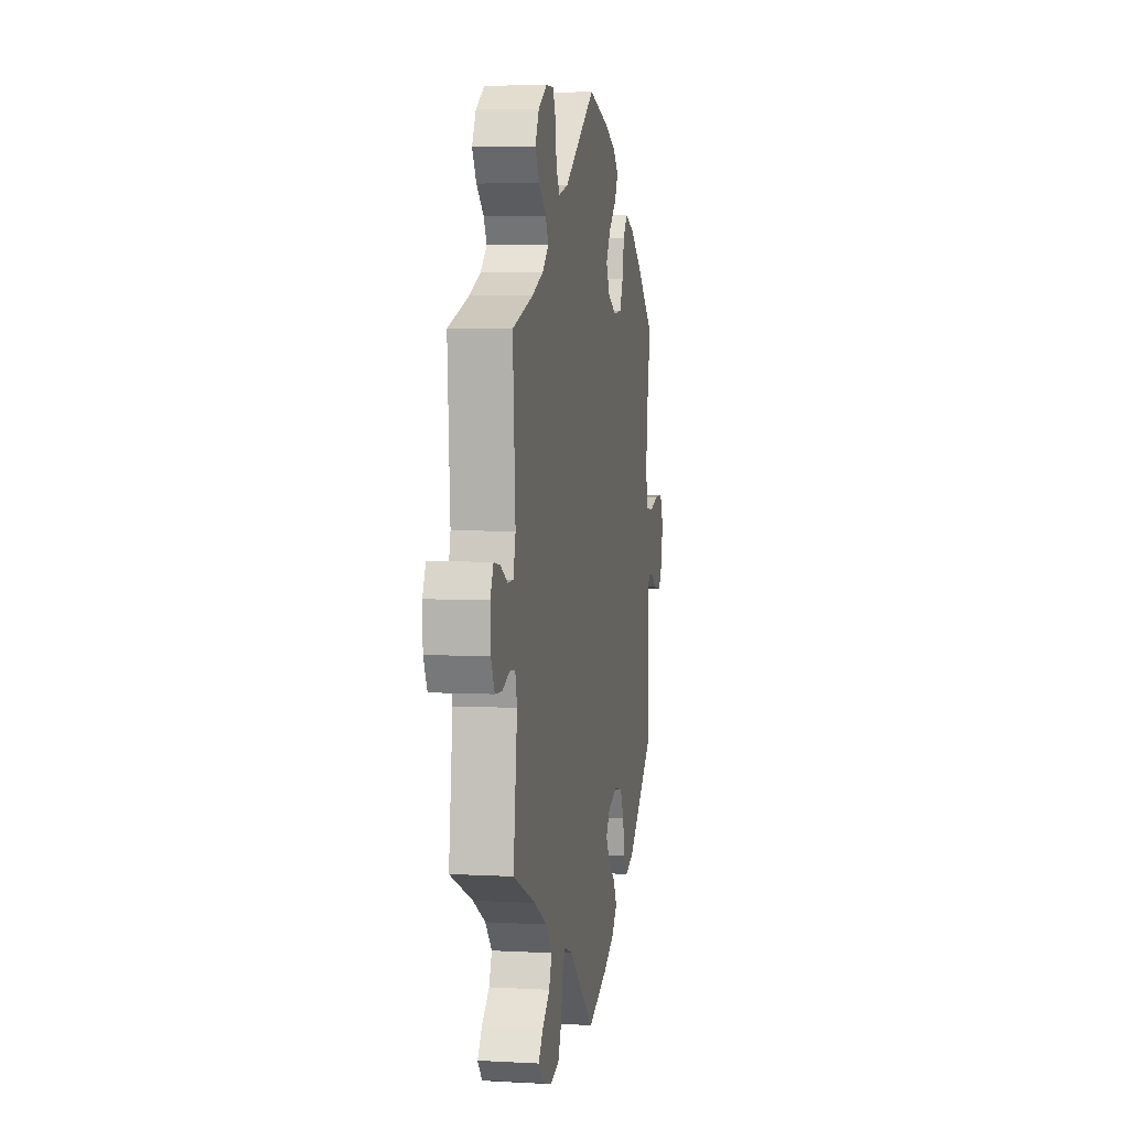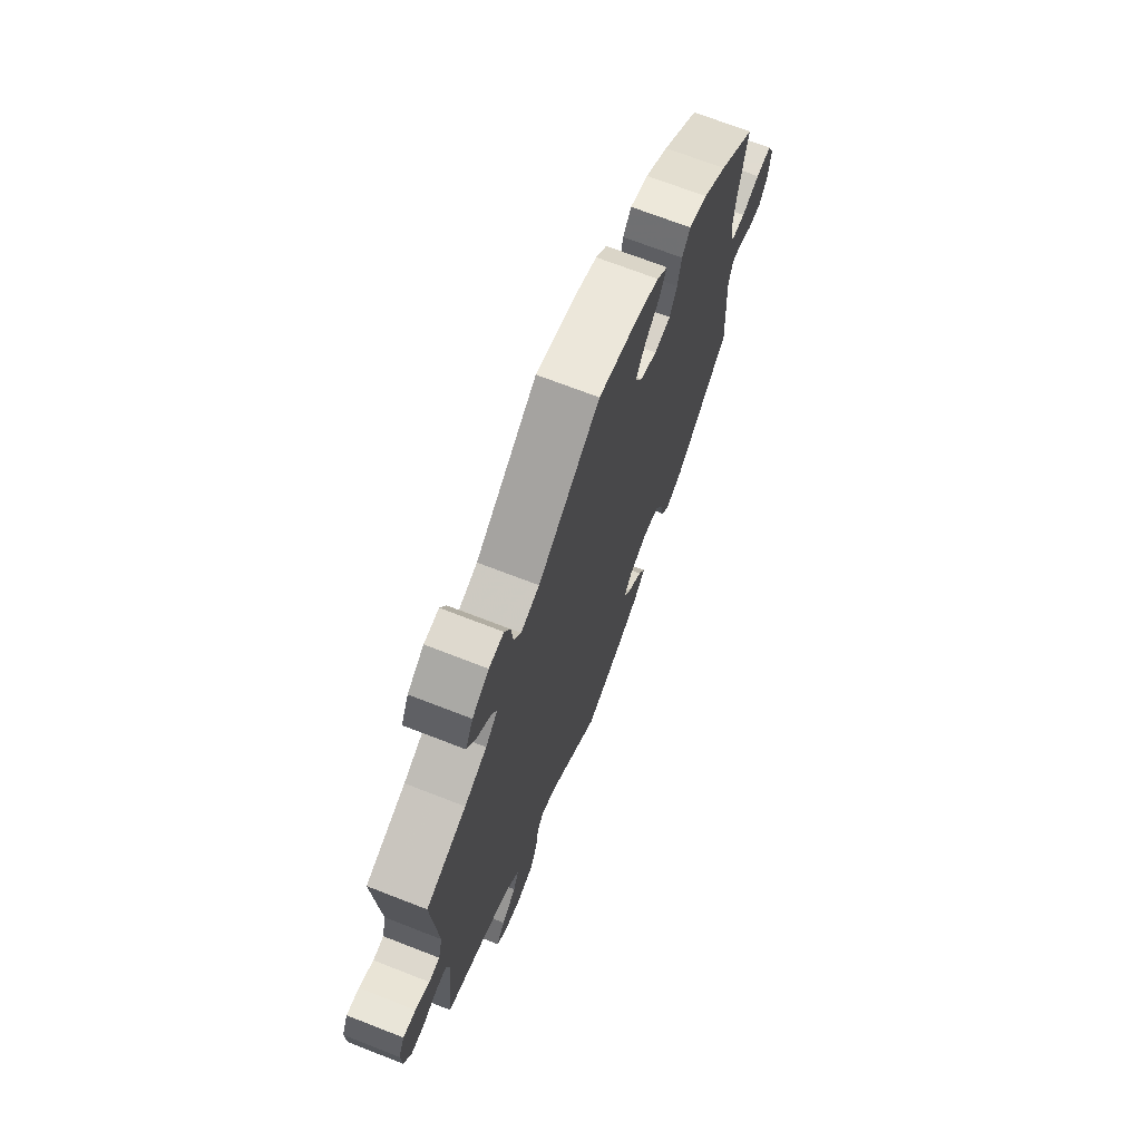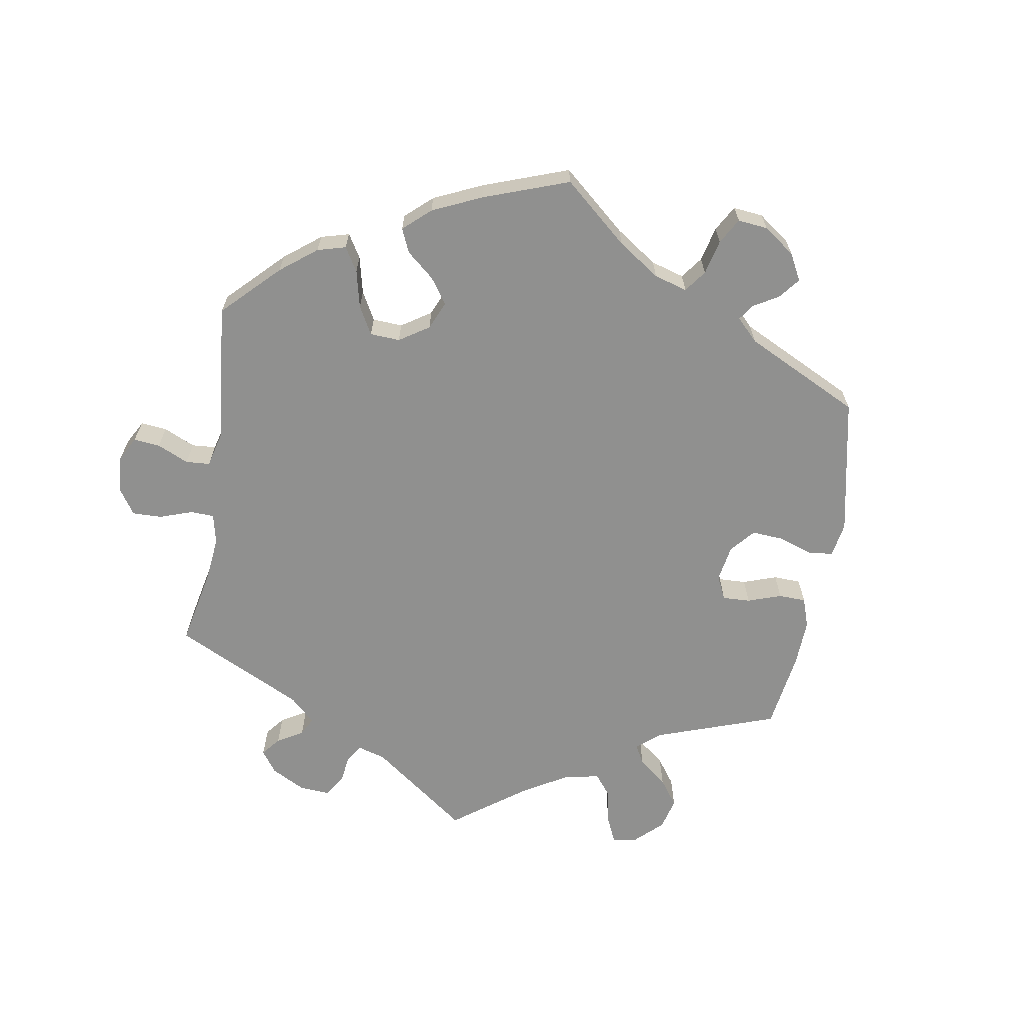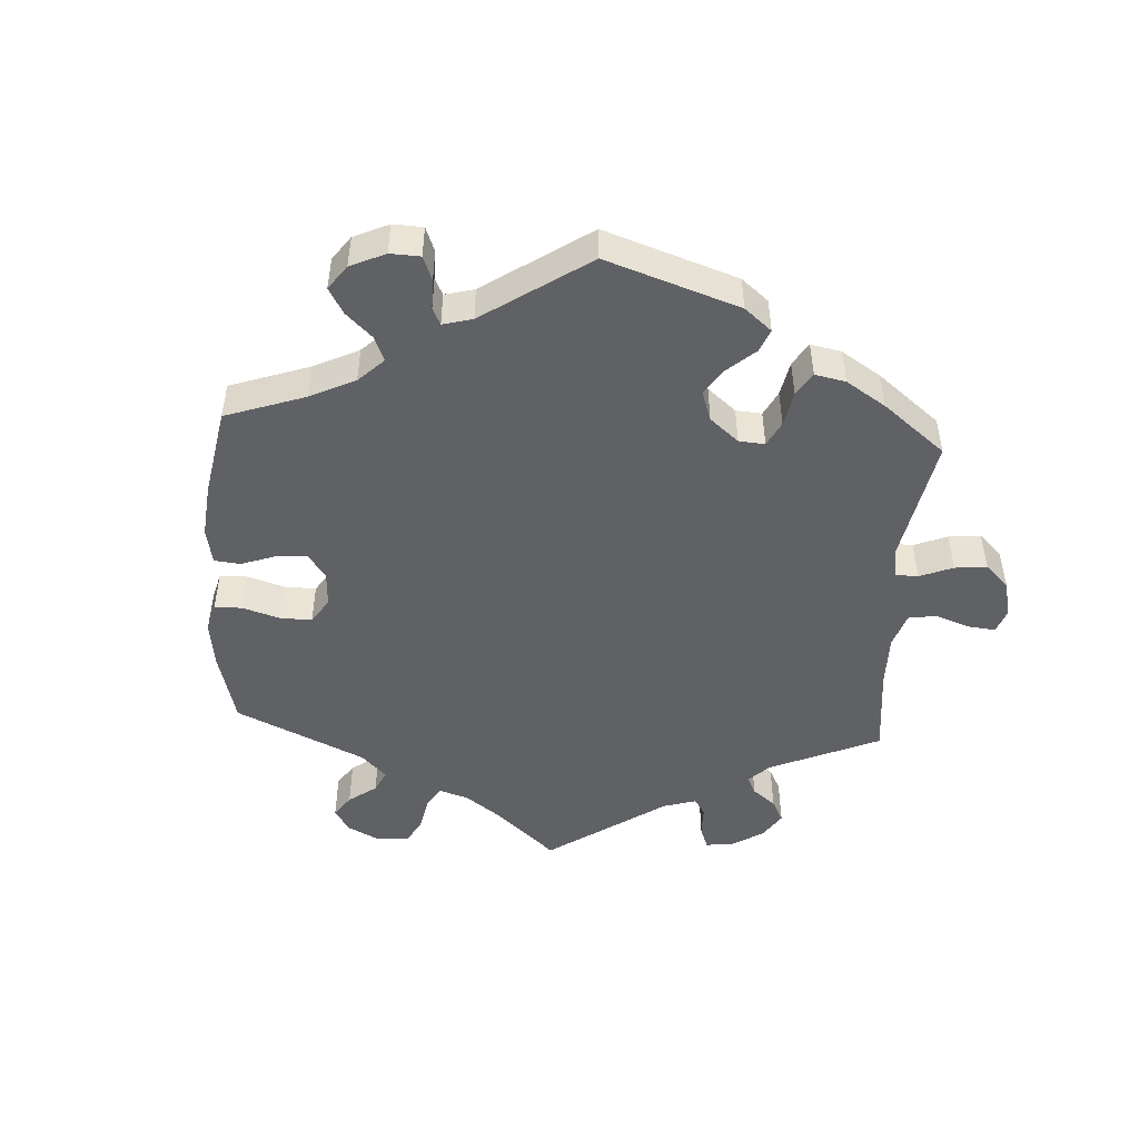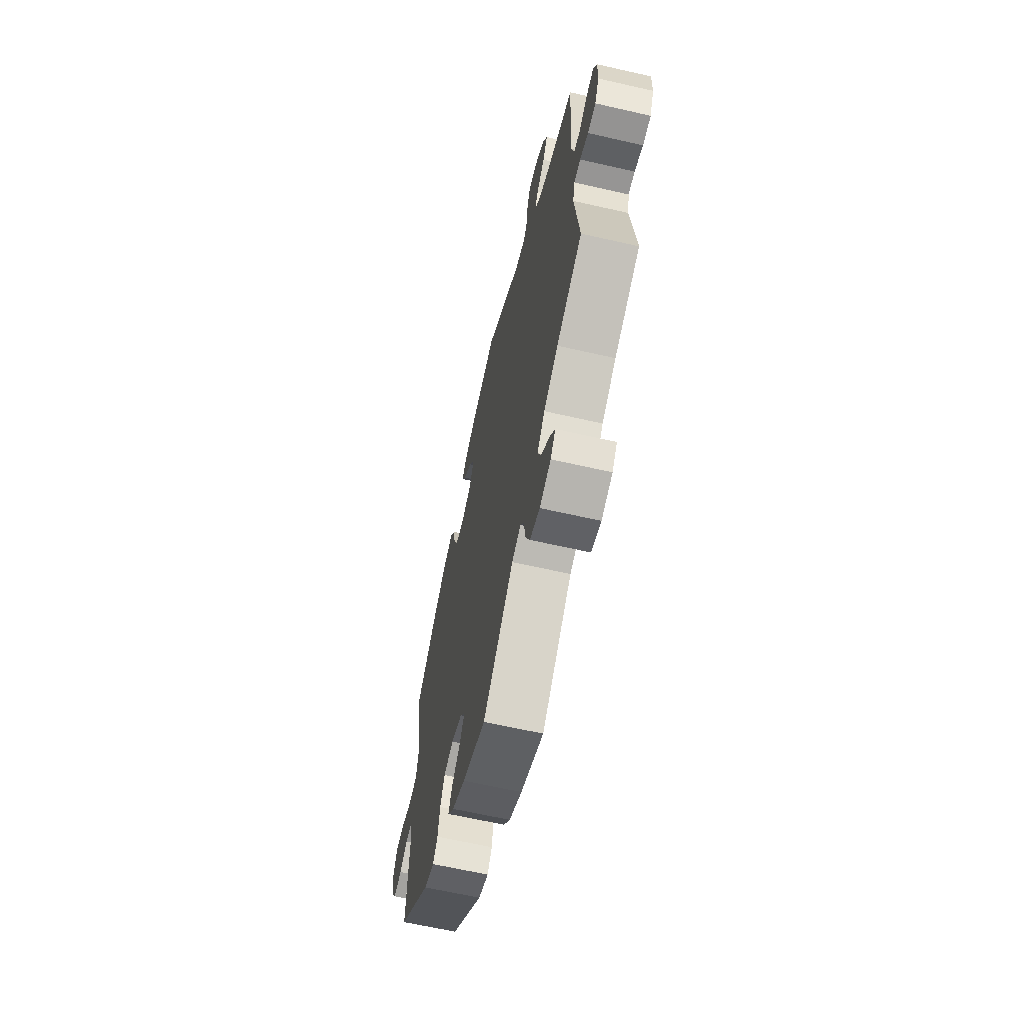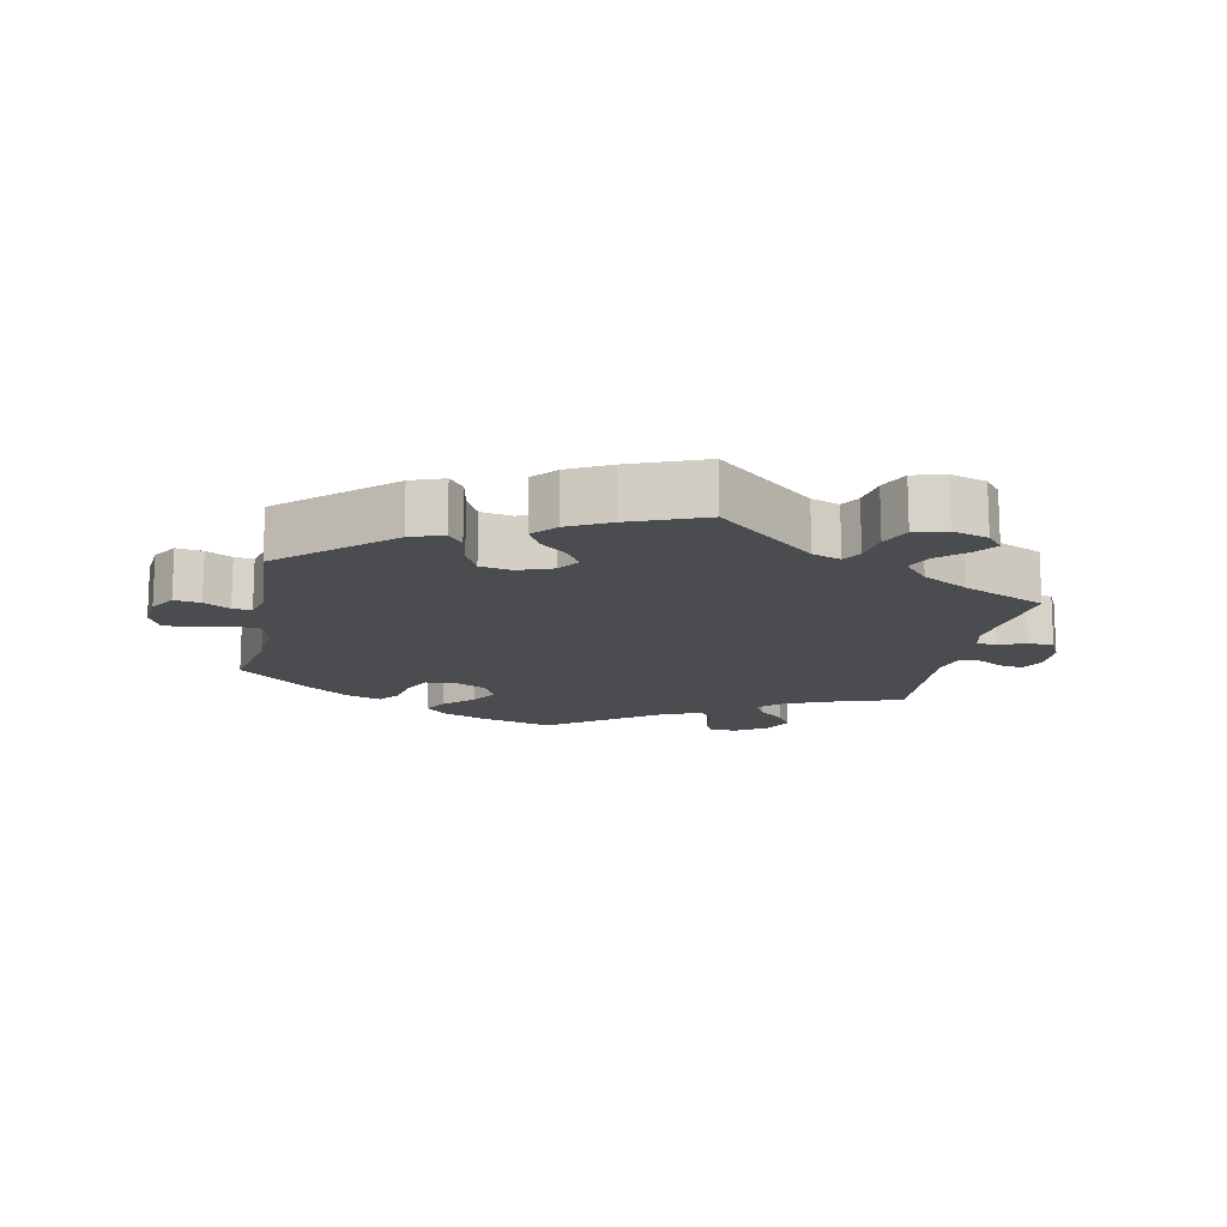
<metadata>
{"format":"obj","ext":"obj","renderer":"f3d","projection":"perspective","resolution":1024,"background":"white","views":[{"elev":4.8,"azim":-80.0,"up":"+Z"},{"elev":70.2,"azim":-68.7,"up":"+Z"},{"elev":-65.6,"azim":50.7,"up":"+Y"},{"elev":-48.6,"azim":116.5,"up":"+Y"},{"elev":-63.8,"azim":-103.0,"up":"+Z"},{"elev":-14.8,"azim":168.7,"up":"+Y"}]}
</metadata>
<code>
v -0.48 0.07 -0.112
v -0.49 0.07 -0.07
v -0.52 0.07 -0.068
v -0.56 0.07 -0.084
v -0.598 0.07 -0.082
v -0.618 0.07 -0.041
v -0.62 0.07 0.016
v -0.603 0.07 0.053
v -0.568 0.07 0.047
v -0.529 0.07 0.025
v -0.499 0.07 0.026
v -0.487 0.07 0.076
v -0.501 0.07 0.288
v -0.39 0.07 0.324
v -0.328 0.07 0.351
v -0.294 0.07 0.382
v -0.31 0.07 0.413
v -0.349 0.07 0.447
v -0.372 0.07 0.485
v -0.351 0.07 0.527
v -0.305 0.07 0.557
v -0.264 0.07 0.558
v -0.248 0.07 0.522
v -0.243 0.07 0.471
v -0.223 0.07 0.441
v -0.172 0.07 0.455
v 0 0.07 0.577
v 0.11 0.07 0.547
v 0.173 0.07 0.521
v 0.204 0.07 0.49
v 0.184 0.07 0.454
v 0.142 0.07 0.415
v 0.117 0.07 0.374
v 0.137 0.07 0.334
v 0.184 0.07 0.31
v 0.229 0.07 0.315
v 0.249 0.07 0.357
v 0.259 0.07 0.41
v 0.282 0.07 0.441
v 0.333 0.07 0.424
v 0.398 0.07 0.377
v 0.501 0.07 0.289
v 0.477 0.07 0.166
v 0.471 0.07 0.091
v 0.483 0.07 0.041
v 0.523 0.07 0.036
v 0.574 0.07 0.051
v 0.618 0.07 0.051
v 0.636 0.07 0.01
v 0.63 0.07 -0.047
v 0.606 0.07 -0.085
v 0.567 0.07 -0.079
v 0.529 0.07 -0.057
v 0.501 0.07 -0.055
v 0.489 0.07 -0.099
v 0.501 0.07 -0.289
v 0.344 0.07 -0.427
v 0.295 0.07 -0.445
v 0.273 0.07 -0.416
v 0.263 0.07 -0.363
v 0.242 0.07 -0.32
v 0.196 0.07 -0.311
v 0.144 0.07 -0.33
v 0.122 0.07 -0.362
v 0.144 0.07 -0.397
v 0.184 0.07 -0.432
v 0.203 0.07 -0.468
v 0.172 0.07 -0.503
v 0.11 0.07 -0.535
v 0 0.07 -0.578
v -0.145 0.07 -0.452
v -0.187 0.07 -0.437
v -0.204 0.07 -0.465
v -0.212 0.07 -0.518
v -0.232 0.07 -0.562
v -0.279 0.07 -0.575
v -0.332 0.07 -0.559
v -0.356 0.07 -0.53
v -0.332 0.07 -0.497
v -0.291 0.07 -0.462
v -0.275 0.07 -0.423
v -0.311 0.07 -0.382
v -0.379 0.07 -0.343
v -0.501 0.07 -0.289
v -0.48 0 -0.112
v -0.49 0 -0.07
v -0.52 0 -0.068
v -0.56 0 -0.084
v -0.598 0 -0.082
v -0.618 0 -0.041
v -0.62 0 0.016
v -0.603 0 0.053
v -0.568 0 0.047
v -0.529 0 0.025
v -0.499 0 0.026
v -0.487 0 0.076
v -0.501 0 0.288
v -0.39 0 0.324
v -0.328 0 0.351
v -0.294 0 0.382
v -0.31 0 0.413
v -0.349 0 0.447
v -0.372 0 0.485
v -0.351 0 0.527
v -0.305 0 0.557
v -0.264 0 0.558
v -0.248 0 0.522
v -0.243 0 0.471
v -0.223 0 0.441
v -0.172 0 0.455
v 0 0 0.577
v 0.11 0 0.547
v 0.173 0 0.521
v 0.204 0 0.49
v 0.184 0 0.454
v 0.142 0 0.415
v 0.117 0 0.374
v 0.137 0 0.334
v 0.184 0 0.31
v 0.229 0 0.315
v 0.249 0 0.357
v 0.259 0 0.41
v 0.282 0 0.441
v 0.333 0 0.424
v 0.398 0 0.377
v 0.501 0 0.289
v 0.477 0 0.166
v 0.471 0 0.091
v 0.483 0 0.041
v 0.523 0 0.036
v 0.574 0 0.051
v 0.618 0 0.051
v 0.636 0 0.01
v 0.63 0 -0.047
v 0.606 0 -0.085
v 0.567 0 -0.079
v 0.529 0 -0.057
v 0.501 0 -0.055
v 0.489 0 -0.099
v 0.501 0 -0.289
v 0.344 0 -0.427
v 0.295 0 -0.445
v 0.273 0 -0.416
v 0.263 0 -0.363
v 0.242 0 -0.32
v 0.196 0 -0.311
v 0.144 0 -0.33
v 0.122 0 -0.362
v 0.144 0 -0.397
v 0.184 0 -0.432
v 0.203 0 -0.468
v 0.172 0 -0.503
v 0.11 0 -0.535
v 0 0 -0.578
v -0.145 0 -0.452
v -0.187 0 -0.437
v -0.204 0 -0.465
v -0.212 0 -0.518
v -0.232 0 -0.562
v -0.279 0 -0.575
v -0.332 0 -0.559
v -0.356 0 -0.53
v -0.332 0 -0.497
v -0.291 0 -0.462
v -0.275 0 -0.423
v -0.311 0 -0.382
v -0.379 0 -0.343
v -0.501 0 -0.289
f 83 84 1
f 82 83 1 2
f 81 82 2
f 77 78 79 80
f 75 76 77 80
f 73 74 75 80
f 72 73 80 81
f 68 69 70 71
f 68 71 72
f 65 66 67 68
f 64 65 68 72
f 63 64 72 81
f 57 58 59 60
f 55 56 57 60
f 54 55 60 61
f 50 51 52 53
f 50 53 54
f 49 50 54
f 46 47 48 49
f 45 46 49 54
f 44 45 54 61
f 40 41 42 43
f 37 38 39 40
f 36 37 40 43
f 35 36 43 44
f 29 30 31 32
f 29 32 33
f 26 27 28 29
f 25 26 29 33
f 21 22 23 24
f 21 24 25
f 20 21 25
f 17 18 19 20
f 16 17 20 25
f 15 16 25 33
f 12 13 14
f 11 12 14 15
f 7 8 9 10
f 7 10 11
f 6 7 11
f 3 4 5 6
f 2 3 6 11
f 62 63 81 2
f 34 35 44 61
f 33 34 61 62
f 15 33 62
f 2 11 15 62
f 85 168 167
f 86 85 167 166
f 86 166 165
f 164 163 162 161
f 164 161 160 159
f 164 159 158 157
f 165 164 157 156
f 155 154 153 152
f 156 155 152
f 152 151 150 149
f 156 152 149 148
f 165 156 148 147
f 144 143 142 141
f 144 141 140 139
f 145 144 139 138
f 137 136 135 134
f 138 137 134
f 138 134 133
f 133 132 131 130
f 138 133 130 129
f 145 138 129 128
f 127 126 125 124
f 124 123 122 121
f 127 124 121 120
f 128 127 120 119
f 116 115 114 113
f 117 116 113
f 113 112 111 110
f 117 113 110 109
f 108 107 106 105
f 109 108 105
f 109 105 104
f 104 103 102 101
f 109 104 101 100
f 117 109 100 99
f 98 97 96
f 99 98 96 95
f 94 93 92 91
f 95 94 91
f 95 91 90
f 90 89 88 87
f 95 90 87 86
f 86 165 147 146
f 145 128 119 118
f 146 145 118 117
f 146 117 99
f 146 99 95 86
f 1 85 86 2
f 2 86 87 3
f 3 87 88 4
f 4 88 89 5
f 5 89 90 6
f 6 90 91 7
f 7 91 92 8
f 8 92 93 9
f 9 93 94 10
f 10 94 95 11
f 11 95 96 12
f 12 96 97 13
f 13 97 98 14
f 14 98 99 15
f 15 99 100 16
f 16 100 101 17
f 17 101 102 18
f 18 102 103 19
f 19 103 104 20
f 20 104 105 21
f 21 105 106 22
f 22 106 107 23
f 23 107 108 24
f 24 108 109 25
f 25 109 110 26
f 26 110 111 27
f 27 111 112 28
f 28 112 113 29
f 29 113 114 30
f 30 114 115 31
f 31 115 116 32
f 32 116 117 33
f 33 117 118 34
f 34 118 119 35
f 35 119 120 36
f 36 120 121 37
f 37 121 122 38
f 38 122 123 39
f 39 123 124 40
f 40 124 125 41
f 41 125 126 42
f 42 126 127 43
f 43 127 128 44
f 44 128 129 45
f 45 129 130 46
f 46 130 131 47
f 47 131 132 48
f 48 132 133 49
f 49 133 134 50
f 50 134 135 51
f 51 135 136 52
f 52 136 137 53
f 53 137 138 54
f 54 138 139 55
f 55 139 140 56
f 56 140 141 57
f 57 141 142 58
f 58 142 143 59
f 59 143 144 60
f 60 144 145 61
f 61 145 146 62
f 62 146 147 63
f 63 147 148 64
f 64 148 149 65
f 65 149 150 66
f 66 150 151 67
f 67 151 152 68
f 68 152 153 69
f 69 153 154 70
f 70 154 155 71
f 71 155 156 72
f 72 156 157 73
f 73 157 158 74
f 74 158 159 75
f 75 159 160 76
f 76 160 161 77
f 77 161 162 78
f 78 162 163 79
f 79 163 164 80
f 80 164 165 81
f 81 165 166 82
f 82 166 167 83
f 83 167 168 84
f 84 168 85 1

</code>
